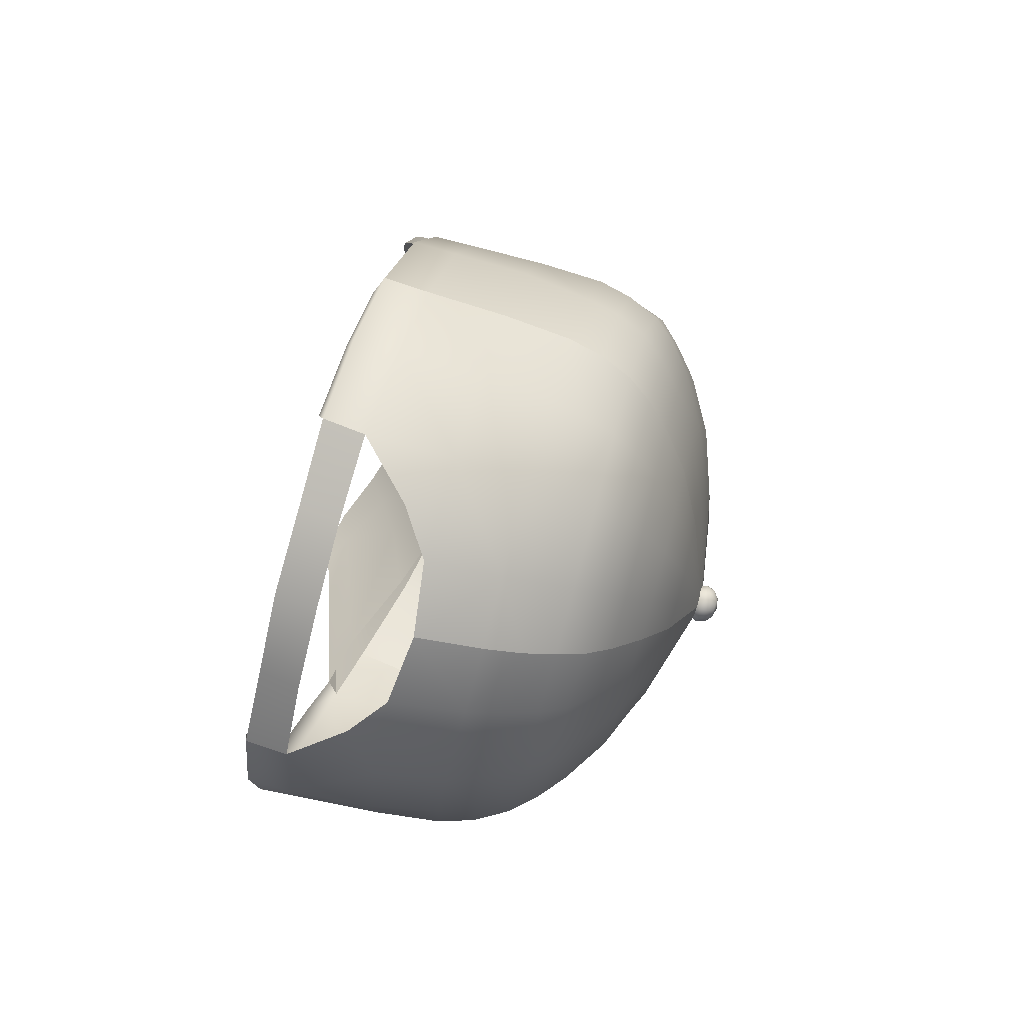
<metadata>
{"format":"obj","ext":"obj","renderer":"f3d","projection":"perspective","resolution":1024,"background":"white","views":[{"elev":-73.3,"azim":75.5,"up":"+Z"}]}
</metadata>
<code>
g n_hat_teamleadercap_mesh
v 0.1608 101.3 -2.304
v -0 101.4 -2.222
v 0.09283 101.3 -2.371
v -0 101.4 -2.222
v -0 101.3 -2.395
v 0.1608 101.2 -2.462
v -0 101.1 -2.504
v 0.1857 101 -2.472
v -0 101 -2.52
v -0.09283 101.3 -2.371
v -0 101.4 -2.222
v -0.1608 101.2 -2.462
v -0.1857 101 -2.472
v -0 100.9 -2.439
v -0.1608 100.9 -2.397
v -0.1608 101.3 -2.304
v -0 101.4 -2.222
v -0.3216 101 -2.339
v -0.2785 100.9 -2.282
v -0.2785 101.2 -2.347
v -0.3713 101.1 -2.157
v -0.3216 100.9 -2.124
v -0.1857 101.3 -2.213
v -0 101.4 -2.222
v -0.3216 101.2 -2.19
v -0.3216 101.1 -1.975
v -0.2785 101 -1.966
v -0.1608 101.3 -2.123
v -0 101.4 -2.222
v -0.2785 101.3 -2.032
v -0.1857 101.2 -1.842
v -0.1608 101 -1.851
v -0.09283 101.4 -2.056
v -0 101.4 -2.222
v -0.1608 101.3 -1.917
v -0 101.2 -1.793
v -0 101 -1.808
v -0 101.4 -2.032
v -0 101.4 -2.222
v -0 101.3 -1.875
v 0.1857 101.2 -1.842
v 0.1608 101 -1.851
v 0.1608 101.3 -1.917
v 0.09283 101.4 -2.056
v -0 101.4 -2.222
v -0 101.4 -2.222
v 0.1608 101.3 -2.123
v -0 94.85 9.528
v -0 95.24 9.562
v 0.7644 95.19 9.527
v 0.7648 94.8 9.49
v 1.516 94.61 9.318
v 1.574 94.97 9.354
v 2.473 94.59 8.954
v 2.352 94.29 8.906
v 3.44 94.08 8.333
v 3.283 93.83 8.265
v 3.832 93.87 7.679
v 3.651 93.69 7.552
v 4.111 93.92 6.737
v 3.924 93.71 6.66
v 4.383 94.15 5.286
v 4.2 93.93 5.219
v 4.769 94.41 1.215
v 5.003 94.63 1.216
v 4.111 93.92 6.737
v 3.832 93.87 7.679
v 3.44 94.08 8.333
v 3.681 94.28 7.047
v 2.473 94.59 8.954
v 3.928 94.49 5.592
v 4.383 94.15 5.286
v 2.599 94.86 7.654
v 1.574 94.97 9.354
v 4.377 94.98 2.265
v 5.003 94.63 1.216
v 2.786 95.17 6.204
v 3.184 95.57 3.888
v 1.671 96.04 4.841
v 1.598 95.25 8.037
v 0.7644 95.19 9.527
v 1.634 95.58 6.653
v 0.7484 95.78 6.895
v -0 96.28 5.301
v -0 95.84 6.971
v -0 95.51 8.325
v 0.7531 95.46 8.256
v -0 95.24 9.562
v -0 95.24 8.232
v -0 94.85 9.528
v 0.7648 94.8 9.49
v 0.7658 95.19 8.177
v -0 95.62 6.922
v 1.582 94.99 7.999
v 1.516 94.61 9.318
v 2.352 94.29 8.906
v 0.7667 95.57 6.876
v -0 96.11 4.88
v 1.685 96.06 4.561
v 1.647 95.36 6.719
v 2.529 94.67 7.648
v 3.283 93.83 8.265
v 2.711 95.04 6.318
v 3.108 95.44 3.842
v 4.203 94.69 2.328
v 3.498 94.02 7.032
v 3.651 93.69 7.552
v 3.924 93.71 6.66
v 4.2 93.93 5.219
v 3.782 94.28 5.562
v 4.769 94.41 1.215
v 4.377 94.98 2.265
v 3.184 95.57 3.888
v 4.455 95.71 2.143
v 3.239 96.3 3.737
v 1.671 96.04 4.841
v 4.616 97.06 1.864
v 1.688 96.74 4.666
v -0 96.28 5.301
v -0 96.97 5.114
v 3.34 97.63 3.458
v 1.718 98.05 4.344
v -0 98.25 4.771
v 3.301 98.83 3.121
v 4.617 98.27 1.545
v 4.573 98.8 1.36
v 1.647 99.18 3.986
v -0 99.3 4.39
v 3.258 99.37 2.942
v 4.39 99.37 1.066
v 1.6 99.67 3.791
v -0 99.78 4.17
v 3.119 99.92 2.567
v 4.074 99.75 0.7616
v 1.52 100.2 3.42
v -0 100.3 3.736
v -0 100.6 3.242
v 2.871 100.2 2.14
v 3.711 100.1 0.4465
v 1.392 100.5 2.968
v -0 100.8 2.713
v 2.587 100.5 1.691
v 2.883 100.5 -0.14
v 1.245 100.8 2.485
v -0 101.1 1.637
v 1.994 100.9 0.8469
v 1.793 100.8 -0.8783
v 0.9246 101.1 1.469
v 1.226 101 -0.2467
v -0 101.1 -2.163
v 0.5378 101.2 0.145
v -0 101.2 0.2409
v 4.977 94.11 -0.05592
v 4.769 94.41 1.215
v 5.003 94.63 1.216
v 5.337 94.33 -0.07616
v 5.028 93.79 -2.001
v 5.47 93.96 -2.074
v 4.72 93.46 -3.985
v 5.069 93.61 -4.138
v 5.021 94.43 -4.17
v 5.463 94.74 -2.185
v 4.957 95.85 -4.197
v 5.368 95.1 -0.242
v 5.459 96.08 -2.354
v 4.841 97.05 -4.208
v 5.314 97.32 -2.501
v 4.67 97.7 -4.145
v 5.42 96.43 -0.5237
v 4.986 95.39 1.026
v 5.183 97.93 -2.566
v 4.391 98.29 -4.028
v 4.455 95.71 2.143
v 4.377 94.98 2.265
v 5.082 96.73 0.6994
v 4.616 97.06 1.864
v 4.617 98.27 1.545
v 5.41 97.62 -0.8017
v 5.1 97.93 0.3772
v 5.284 98.22 -0.9464
v 5.016 98.5 0.2021
v 4.573 98.8 1.36
v 4.39 99.37 1.066
v 4.944 98.5 -2.586
v 4.833 99.07 0.003934
v 4.074 99.75 0.7616
v 5.055 98.8 -1.103
v 4.538 98.97 -2.573
v 4.021 98.78 -3.887
v 4.704 99.21 -1.207
v 4.484 99.44 -0.1917
v 4.042 99.41 -2.539
v 3.533 99.25 -3.695
v 4.225 99.6 -1.33
v 4.041 99.82 -0.4356
v 3.711 100.1 0.4465
v 2.883 100.5 -0.14
v 3.161 99.94 -2.472
v 2.827 99.8 -3.424
v 1.77 100.4 -2.952
v 3.287 100.1 -1.508
v 3.181 100.3 -0.8155
v 1.996 100.5 -2.345
v -0 101.1 -2.163
v 1.961 100.7 -1.312
v 1.793 100.8 -0.8783
v 2.046 100.6 -1.729
v 0.1608 100.9 -2.397
v -0 101 -2.52
v -0 100.9 -2.439
v 0.1857 101 -2.472
v 0.2785 100.9 -2.282
v 0.3216 101 -2.339
v 0.1608 101.2 -2.462
v 0.2785 101.2 -2.347
v 0.09283 101.3 -2.371
v 0.1608 101.3 -2.304
v 0.3216 100.9 -2.124
v 0.3216 101 -2.339
v 0.2785 100.9 -2.282
v 0.3713 101.1 -2.157
v 0.2785 101 -1.966
v 0.2785 101.2 -2.347
v 0.3216 101.1 -1.975
v 0.1608 101 -1.851
v 0.1857 101.2 -1.842
v 0.3216 101.2 -2.19
v 0.1608 101.3 -2.304
v 0.2785 101.3 -2.032
v 0.1608 101.3 -1.917
v 0.1857 101.3 -2.213
v -0 101.4 -2.222
v 0.1608 101.3 -2.123
v 0.09283 101.4 -2.056
v -0 101.4 -2.222
v 1.526 93.17 -7.159
v 3.002 93.2 -6.747
v 2.971 93.95 -6.976
v 1.535 93.88 -7.408
v -0 93.13 -7.418
v -0 93.87 -7.592
v -3 93.2 -6.748
v -1.535 93.88 -7.408
v -2.971 93.95 -6.976
v -1.505 93.17 -7.164
v -0 93.87 -7.592
v -0 93.13 -7.418
v 3.002 93.2 -6.747
v 2.893 93.11 -6.254
v 3.942 93.26 -5.235
v 4.221 93.37 -5.647
v 4.72 93.46 -3.985
v 5.069 93.61 -4.138
v 2.971 93.95 -6.976
v 4.221 94.19 -5.739
v 2.952 95.51 -6.973
v 2.093 94.86 -7.423
v 5.021 94.43 -4.17
v 1.303 95.4 -7.681
v 1.264 96.74 -7.395
v -0 95.54 -7.818
v -0 96.74 -7.572
v -0 97.43 -7.321
v 4.149 95.63 -5.738
v 4.957 95.85 -4.197
v 3.987 96.88 -5.621
v 4.841 97.05 -4.208
v 2.845 96.76 -6.76
v 3.822 97.56 -5.479
v 4.67 97.7 -4.145
v 1.225 97.42 -7.1
v -0 98.01 -6.982
v 2.701 97.48 -6.503
v 3.606 98.15 -5.302
v 4.391 98.29 -4.028
v 1.177 98.03 -6.801
v -0 98.53 -6.628
v 2.543 98.07 -6.264
v 3.303 98.65 -5.064
v 4.021 98.78 -3.887
v 2.336 98.58 -5.977
v 1.104 98.54 -6.469
v -0 99.05 -6.026
v 2.895 99.14 -4.715
v 3.533 99.25 -3.695
v 0.946 99.07 -5.876
v -0 99.64 -5.171
v 2.024 99.09 -5.464
v 2.308 99.71 -4.209
v 2.827 99.8 -3.424
v 0.7419 99.65 -5.086
v -0 100.2 -4.171
v 1.604 99.68 -4.798
v 1.476 100.3 -3.449
v 1.77 100.4 -2.952
v -0 101.1 -2.163
v 0.4907 100.3 -4.108
v 1.036 100.3 -3.874
v -4.977 94.11 -0.05592
v -5.003 94.63 1.216
v -4.769 94.41 1.215
v -5.337 94.33 -0.07616
v -5.028 93.79 -2.001
v -5.47 93.96 -2.074
v -4.72 93.46 -3.985
v -5.069 93.61 -4.138
v -5.021 94.43 -4.17
v -5.463 94.74 -2.185
v -4.957 95.85 -4.197
v -5.368 95.1 -0.242
v -5.459 96.08 -2.354
v -4.841 97.05 -4.208
v -5.314 97.32 -2.501
v -4.67 97.7 -4.145
v -5.42 96.43 -0.5237
v -4.986 95.39 1.026
v -5.183 97.93 -2.566
v -4.391 98.29 -4.028
v -4.455 95.71 2.143
v -4.377 94.98 2.265
v -5.082 96.73 0.6994
v -4.616 97.06 1.864
v -4.617 98.27 1.545
v -5.41 97.62 -0.8017
v -5.1 97.93 0.3773
v -5.284 98.22 -0.9464
v -5.016 98.5 0.2021
v -4.573 98.8 1.36
v -4.39 99.37 1.066
v -4.944 98.5 -2.586
v -4.833 99.07 0.003934
v -4.074 99.75 0.7616
v -5.055 98.8 -1.103
v -4.538 98.97 -2.573
v -4.021 98.78 -3.887
v -4.704 99.21 -1.207
v -4.484 99.44 -0.1917
v -4.042 99.41 -2.539
v -3.533 99.25 -3.695
v -4.225 99.6 -1.33
v -4.041 99.82 -0.4356
v -3.711 100.1 0.4465
v -2.883 100.5 -0.14
v -3.161 99.94 -2.472
v -2.827 99.8 -3.424
v -1.77 100.4 -2.952
v -3.287 100.1 -1.508
v -3.181 100.3 -0.8156
v -1.996 100.5 -2.345
v -0 101.1 -2.163
v -1.961 100.7 -1.311
v -1.793 100.8 -0.8782
v -2.046 100.6 -1.729
v -3 93.2 -6.748
v -3.942 93.26 -5.235
v -2.893 93.11 -6.254
v -4.221 93.37 -5.647
v -4.72 93.46 -3.985
v -5.069 93.61 -4.138
v -2.971 93.95 -6.976
v -4.221 94.19 -5.739
v -2.952 95.51 -6.973
v -2.093 94.86 -7.423
v -5.021 94.43 -4.17
v -1.303 95.4 -7.681
v -1.264 96.74 -7.395
v -0 95.54 -7.818
v -0 96.74 -7.572
v -0 97.43 -7.321
v -4.149 95.63 -5.738
v -4.957 95.85 -4.197
v -3.987 96.88 -5.621
v -4.841 97.05 -4.208
v -2.845 96.76 -6.76
v -3.822 97.56 -5.479
v -4.67 97.7 -4.145
v -1.225 97.42 -7.1
v -0 98.01 -6.982
v -2.701 97.48 -6.503
v -3.606 98.15 -5.302
v -4.391 98.29 -4.028
v -1.177 98.03 -6.801
v -0 98.53 -6.628
v -2.543 98.07 -6.264
v -3.303 98.65 -5.064
v -4.021 98.78 -3.887
v -2.336 98.58 -5.977
v -1.104 98.54 -6.469
v -0 99.05 -6.026
v -2.895 99.14 -4.715
v -3.533 99.25 -3.695
v -0.946 99.07 -5.876
v -0 99.64 -5.171
v -2.024 99.09 -5.464
v -2.308 99.71 -4.209
v -2.827 99.8 -3.424
v -0.7419 99.65 -5.086
v -0 100.2 -4.171
v -1.604 99.68 -4.798
v -1.476 100.3 -3.449
v -1.77 100.4 -2.952
v -0 101.1 -2.163
v -0.4907 100.3 -4.108
v -1.036 100.3 -3.874
v -0 94.85 9.528
v -0.7644 95.19 9.527
v -0 95.24 9.562
v -0.7648 94.8 9.49
v -1.516 94.61 9.318
v -1.574 94.97 9.354
v -2.473 94.59 8.954
v -2.352 94.29 8.906
v -3.44 94.08 8.333
v -3.283 93.83 8.265
v -3.832 93.87 7.679
v -3.651 93.69 7.552
v -4.111 93.92 6.737
v -3.924 93.71 6.66
v -4.383 94.15 5.286
v -4.2 93.93 5.219
v -4.769 94.41 1.215
v -5.003 94.63 1.216
v -4.111 93.92 6.737
v -3.44 94.08 8.333
v -3.832 93.87 7.679
v -3.681 94.28 7.047
v -2.473 94.59 8.954
v -3.928 94.49 5.592
v -4.383 94.15 5.286
v -2.599 94.86 7.654
v -1.574 94.97 9.354
v -4.377 94.98 2.265
v -5.003 94.63 1.216
v -2.786 95.17 6.204
v -3.184 95.57 3.888
v -1.671 96.04 4.841
v -1.598 95.25 8.037
v -0.7644 95.19 9.527
v -1.634 95.58 6.653
v -0.7484 95.78 6.895
v -0 96.28 5.301
v -0 95.84 6.971
v -0 95.51 8.325
v -0.7531 95.46 8.256
v -0 95.24 9.562
v -0 95.24 8.232
v -0.7648 94.8 9.49
v -0 94.85 9.528
v -0.7658 95.19 8.177
v -0 95.62 6.922
v -1.582 94.99 7.999
v -1.516 94.61 9.318
v -2.352 94.29 8.906
v -0.7667 95.57 6.876
v -0 96.11 4.88
v -1.685 96.06 4.561
v -1.647 95.36 6.719
v -2.529 94.67 7.648
v -3.283 93.83 8.265
v -2.711 95.04 6.318
v -3.108 95.44 3.842
v -4.203 94.69 2.328
v -3.498 94.02 7.032
v -3.651 93.69 7.552
v -3.924 93.71 6.66
v -4.2 93.93 5.219
v -3.782 94.28 5.562
v -4.769 94.41 1.215
v -4.377 94.98 2.265
v -4.455 95.71 2.143
v -3.184 95.57 3.888
v -3.239 96.3 3.737
v -1.671 96.04 4.841
v -4.616 97.06 1.864
v -1.688 96.74 4.666
v -0 96.28 5.301
v -0 96.97 5.114
v -3.34 97.63 3.458
v -1.718 98.05 4.344
v -0 98.25 4.771
v -3.301 98.83 3.121
v -4.617 98.27 1.545
v -4.573 98.8 1.36
v -1.647 99.18 3.986
v -0 99.3 4.39
v -3.258 99.37 2.942
v -4.39 99.37 1.066
v -1.6 99.67 3.791
v -0 99.78 4.17
v -3.119 99.92 2.567
v -4.074 99.75 0.7616
v -1.52 100.2 3.42
v -0 100.3 3.736
v -0 100.6 3.242
v -2.871 100.2 2.14
v -3.711 100.1 0.4465
v -1.392 100.5 2.968
v -0 100.8 2.713
v -2.587 100.5 1.691
v -2.883 100.5 -0.14
v -1.245 100.8 2.485
v -0 101.1 1.637
v -1.994 100.9 0.8469
v -1.793 100.8 -0.8782
v -0.9246 101.1 1.469
v -1.226 101 -0.2467
v -0 101.1 -2.163
v -0.5378 101.2 0.145
v -0 101.2 0.2409
g n_hat_teamleadercap_mesh_0
f 3 2 1
f 5 4 3
f 5 3 6
f 7 5 6
f 7 6 8
f 9 7 8
f 10 5 7
f 10 11 5
f 12 7 9
f 12 10 7
f 13 12 9
f 13 9 14
f 15 13 14
f 16 10 12
f 16 17 10
f 18 13 15
f 19 18 15
f 20 12 13
f 20 16 12
f 18 20 13
f 21 18 19
f 22 21 19
f 23 16 20
f 23 24 16
f 25 20 18
f 25 23 20
f 21 25 18
f 26 21 22
f 27 26 22
f 28 23 25
f 28 29 23
f 30 25 21
f 30 28 25
f 26 30 21
f 31 26 27
f 32 31 27
f 33 28 30
f 33 34 28
f 35 30 26
f 35 33 30
f 31 35 26
f 36 31 32
f 37 36 32
f 38 33 35
f 38 39 33
f 40 35 31
f 40 38 35
f 36 40 31
f 41 36 37
f 42 41 37
f 41 43 36
f 43 40 36
f 43 44 40
f 44 38 40
f 44 45 38
f 47 46 44
f 50 49 48
f 51 50 48
f 51 52 50
f 52 53 50
f 53 52 54
f 52 55 54
f 54 55 56
f 55 57 56
f 56 57 58
f 57 59 58
f 60 58 59
f 61 60 59
f 62 60 61
f 63 62 61
f 62 63 64
f 65 62 64
f 68 67 66
f 69 68 66
f 70 68 69
f 69 66 71
f 66 72 71
f 73 70 69
f 73 69 71
f 74 70 73
f 71 72 75
f 72 76 75
f 77 71 75
f 77 73 71
f 78 77 75
f 77 78 79
f 80 74 73
f 81 74 80
f 73 77 82
f 82 77 79
f 80 73 82
f 83 82 79
f 80 82 83
f 84 83 79
f 84 85 83
f 83 85 86
f 87 81 80
f 87 80 83
f 87 83 86
f 81 87 88
f 87 86 88
f 91 90 89
f 92 91 89
f 92 89 93
f 92 94 91
f 94 95 91
f 95 94 96
f 97 92 93
f 93 98 97
f 98 99 97
f 97 100 92
f 100 94 92
f 99 100 97
f 94 101 96
f 94 100 101
f 102 96 101
f 100 99 103
f 100 103 101
f 99 104 103
f 103 104 105
f 106 102 101
f 101 103 106
f 107 102 106
f 108 107 106
f 109 108 106
f 110 103 105
f 103 110 106
f 110 109 106
f 105 111 110
f 111 109 110
f 114 113 112
f 114 115 113
f 116 113 115
f 117 115 114
f 116 115 118
f 119 116 118
f 119 118 120
f 117 121 115
f 118 115 121
f 120 118 122
f 118 121 122
f 120 122 123
f 124 121 117
f 122 121 124
f 117 125 124
f 124 125 126
f 123 122 127
f 122 124 127
f 123 127 128
f 126 129 124
f 127 124 129
f 129 126 130
f 128 127 131
f 127 129 131
f 131 132 128
f 130 133 129
f 131 129 133
f 133 130 134
f 132 131 135
f 135 131 133
f 136 132 135
f 136 135 137
f 138 133 134
f 135 133 138
f 138 134 139
f 135 140 137
f 140 135 138
f 137 140 141
f 142 138 139
f 140 138 142
f 142 139 143
f 140 144 141
f 144 140 142
f 141 144 145
f 146 142 143
f 146 143 147
f 148 144 142
f 144 148 145
f 146 148 142
f 149 146 147
f 146 149 148
f 147 150 149
f 145 148 151
f 149 151 148
f 150 151 149
f 152 145 151
f 152 151 150
f 155 154 153
f 156 155 153
f 156 153 157
f 158 156 157
f 158 157 159
f 160 158 159
f 158 160 161
f 162 158 161
f 156 158 162
f 162 161 163
f 164 156 162
f 156 164 155
f 165 162 163
f 164 162 165
f 165 163 166
f 167 165 166
f 167 166 168
f 169 164 165
f 169 165 167
f 164 170 155
f 164 169 170
f 171 167 168
f 171 168 172
f 170 173 155
f 173 174 155
f 170 175 173
f 169 175 170
f 175 176 173
f 177 176 175
f 178 169 167
f 178 167 171
f 175 169 179
f 179 177 175
f 169 178 179
f 180 178 171
f 179 178 180
f 179 181 177
f 181 179 180
f 181 182 177
f 183 182 181
f 180 171 184
f 184 171 172
f 185 183 181
f 186 183 185
f 181 180 187
f 187 180 184
f 185 181 187
f 188 184 172
f 189 188 172
f 190 187 184
f 185 187 190
f 188 190 184
f 191 186 185
f 191 185 190
f 192 188 189
f 193 192 189
f 194 190 188
f 191 190 194
f 192 194 188
f 191 195 186
f 195 191 194
f 195 196 186
f 197 196 195
f 198 192 193
f 199 198 193
f 199 200 198
f 201 194 192
f 198 201 192
f 195 194 202
f 202 197 195
f 194 201 202
f 200 203 198
f 198 203 201
f 203 200 204
f 202 205 197
f 202 201 205
f 205 206 197
f 204 206 205
f 207 203 204
f 203 207 201
f 207 204 205
f 201 207 205
f 210 209 208
f 209 211 208
f 208 211 212
f 211 213 212
f 211 214 213
f 214 215 213
f 214 216 215
f 216 217 215
f 220 219 218
f 219 221 218
f 218 221 222
f 219 223 221
f 221 224 222
f 222 224 225
f 224 226 225
f 223 227 221
f 221 227 224
f 223 228 227
f 224 229 226
f 227 229 224
f 229 230 226
f 228 231 227
f 227 231 229
f 228 232 231
f 229 233 230
f 231 233 229
f 233 234 230
f 231 235 233
f 238 237 236
f 239 238 236
f 236 240 239
f 240 241 239
f 244 243 242
f 243 245 242
f 243 246 245
f 246 247 245
f 250 249 248
f 251 250 248
f 252 250 251
f 253 252 251
f 251 248 254
f 253 251 255
f 255 251 254
f 255 254 256
f 256 254 257
f 258 253 255
f 259 256 257
f 256 259 260
f 259 261 260
f 261 262 260
f 260 262 263
f 258 255 264
f 264 255 256
f 265 258 264
f 266 265 264
f 264 256 266
f 266 267 265
f 256 268 266
f 268 256 260
f 266 269 267
f 266 268 269
f 269 270 267
f 271 260 263
f 271 263 272
f 273 268 260
f 268 273 269
f 271 273 260
f 269 274 270
f 269 273 274
f 274 275 270
f 276 271 272
f 276 272 277
f 278 273 271
f 273 278 274
f 276 278 271
f 274 279 275
f 279 280 275
f 274 278 281
f 281 278 276
f 279 274 281
f 282 276 277
f 282 281 276
f 282 277 283
f 279 284 280
f 279 281 284
f 284 285 280
f 286 282 283
f 286 283 287
f 288 281 282
f 281 288 284
f 286 288 282
f 284 289 285
f 284 288 289
f 289 290 285
f 291 286 287
f 291 287 292
f 293 288 286
f 288 293 289
f 291 293 286
f 289 294 290
f 289 293 294
f 294 295 290
f 295 294 296
f 297 291 292
f 291 297 293
f 292 296 297
f 294 298 296
f 293 298 294
f 296 298 297
f 297 298 293
f 301 300 299
f 300 302 299
f 299 302 303
f 302 304 303
f 303 304 305
f 304 306 305
f 306 304 307
f 304 308 307
f 304 302 308
f 307 308 309
f 302 310 308
f 310 302 300
f 308 311 309
f 308 310 311
f 309 311 312
f 311 313 312
f 312 313 314
f 310 315 311
f 311 315 313
f 316 310 300
f 315 310 316
f 313 317 314
f 314 317 318
f 319 316 300
f 320 319 300
f 321 316 319
f 321 315 316
f 322 321 319
f 322 323 321
f 315 324 313
f 313 324 317
f 315 321 325
f 323 325 321
f 324 315 325
f 324 326 317
f 324 325 326
f 327 325 323
f 325 327 326
f 328 327 323
f 328 329 327
f 317 326 330
f 317 330 318
f 329 331 327
f 329 332 331
f 326 327 333
f 326 333 330
f 327 331 333
f 330 334 318
f 334 335 318
f 333 336 330
f 333 331 336
f 336 334 330
f 332 337 331
f 331 337 336
f 334 338 335
f 338 339 335
f 336 340 334
f 336 337 340
f 340 338 334
f 341 337 332
f 337 341 340
f 342 341 332
f 342 343 341
f 338 344 339
f 344 345 339
f 346 345 344
f 340 347 338
f 347 344 338
f 340 341 348
f 343 348 341
f 347 340 348
f 349 346 344
f 349 344 347
f 346 349 350
f 351 348 343
f 347 348 351
f 352 351 343
f 352 350 351
f 349 353 350
f 353 349 347
f 350 353 351
f 353 347 351
f 356 355 354
f 355 357 354
f 355 358 357
f 358 359 357
f 354 357 360
f 357 359 361
f 357 361 360
f 360 361 362
f 360 362 363
f 359 364 361
f 362 365 363
f 365 362 366
f 367 365 366
f 368 367 366
f 368 366 369
f 361 364 370
f 361 370 362
f 364 371 370
f 372 370 371
f 362 370 372
f 373 372 371
f 374 362 372
f 362 374 366
f 375 372 373
f 374 372 375
f 376 375 373
f 366 377 369
f 369 377 378
f 374 379 366
f 379 374 375
f 379 377 366
f 380 375 376
f 379 375 380
f 381 380 376
f 377 382 378
f 378 382 383
f 379 384 377
f 384 379 380
f 384 382 377
f 385 380 381
f 386 385 381
f 384 380 387
f 384 387 382
f 380 385 387
f 382 388 383
f 387 388 382
f 383 388 389
f 390 385 386
f 387 385 390
f 391 390 386
f 388 392 389
f 389 392 393
f 387 394 388
f 394 387 390
f 394 392 388
f 395 390 391
f 394 390 395
f 396 395 391
f 392 397 393
f 393 397 398
f 394 399 392
f 399 394 395
f 399 397 392
f 400 395 396
f 399 395 400
f 401 400 396
f 400 401 402
f 397 403 398
f 403 397 399
f 402 398 403
f 404 400 402
f 404 399 400
f 404 402 403
f 404 403 399
f 407 406 405
f 406 408 405
f 409 408 406
f 410 409 406
f 409 410 411
f 412 409 411
f 412 411 413
f 414 412 413
f 414 413 415
f 416 414 415
f 415 417 416
f 417 418 416
f 417 419 418
f 419 420 418
f 420 419 421
f 419 422 421
f 425 424 423
f 424 426 423
f 424 427 426
f 423 426 428
f 429 423 428
f 427 430 426
f 426 430 428
f 427 431 430
f 429 428 432
f 433 429 432
f 428 434 432
f 430 434 428
f 434 435 432
f 435 434 436
f 431 437 430
f 431 438 437
f 434 430 439
f 434 439 436
f 430 437 439
f 439 440 436
f 439 437 440
f 440 441 436
f 442 441 440
f 442 440 443
f 438 444 437
f 437 444 440
f 440 444 443
f 444 438 445
f 443 444 445
f 448 447 446
f 447 449 446
f 446 449 450
f 451 449 447
f 452 451 447
f 451 452 453
f 449 454 450
f 455 450 454
f 456 455 454
f 457 454 449
f 451 457 449
f 457 456 454
f 458 451 453
f 457 451 458
f 453 459 458
f 456 457 460
f 460 457 458
f 461 456 460
f 461 460 462
f 459 463 458
f 460 458 463
f 459 464 463
f 464 465 463
f 465 466 463
f 460 467 462
f 467 460 463
f 466 467 463
f 468 462 467
f 466 468 467
f 471 470 469
f 472 470 471
f 471 473 472
f 472 474 470
f 472 473 475
f 473 476 475
f 475 476 477
f 478 474 472
f 472 475 478
f 475 477 479
f 478 475 479
f 479 477 480
f 478 481 474
f 478 479 481
f 482 474 481
f 483 482 481
f 479 480 484
f 481 479 484
f 484 480 485
f 481 486 483
f 481 484 486
f 487 483 486
f 484 485 488
f 486 484 488
f 488 485 489
f 486 490 487
f 486 488 490
f 487 490 491
f 488 489 492
f 488 492 490
f 489 493 492
f 492 493 494
f 490 495 491
f 490 492 495
f 491 495 496
f 497 492 494
f 492 497 495
f 497 494 498
f 495 499 496
f 495 497 499
f 496 499 500
f 501 497 498
f 497 501 499
f 501 498 502
f 499 503 500
f 500 503 504
f 501 505 499
f 505 501 502
f 505 503 499
f 503 506 504
f 506 503 505
f 507 504 506
f 505 502 508
f 508 506 505
f 508 507 506
f 502 509 508
f 508 509 507

</code>
